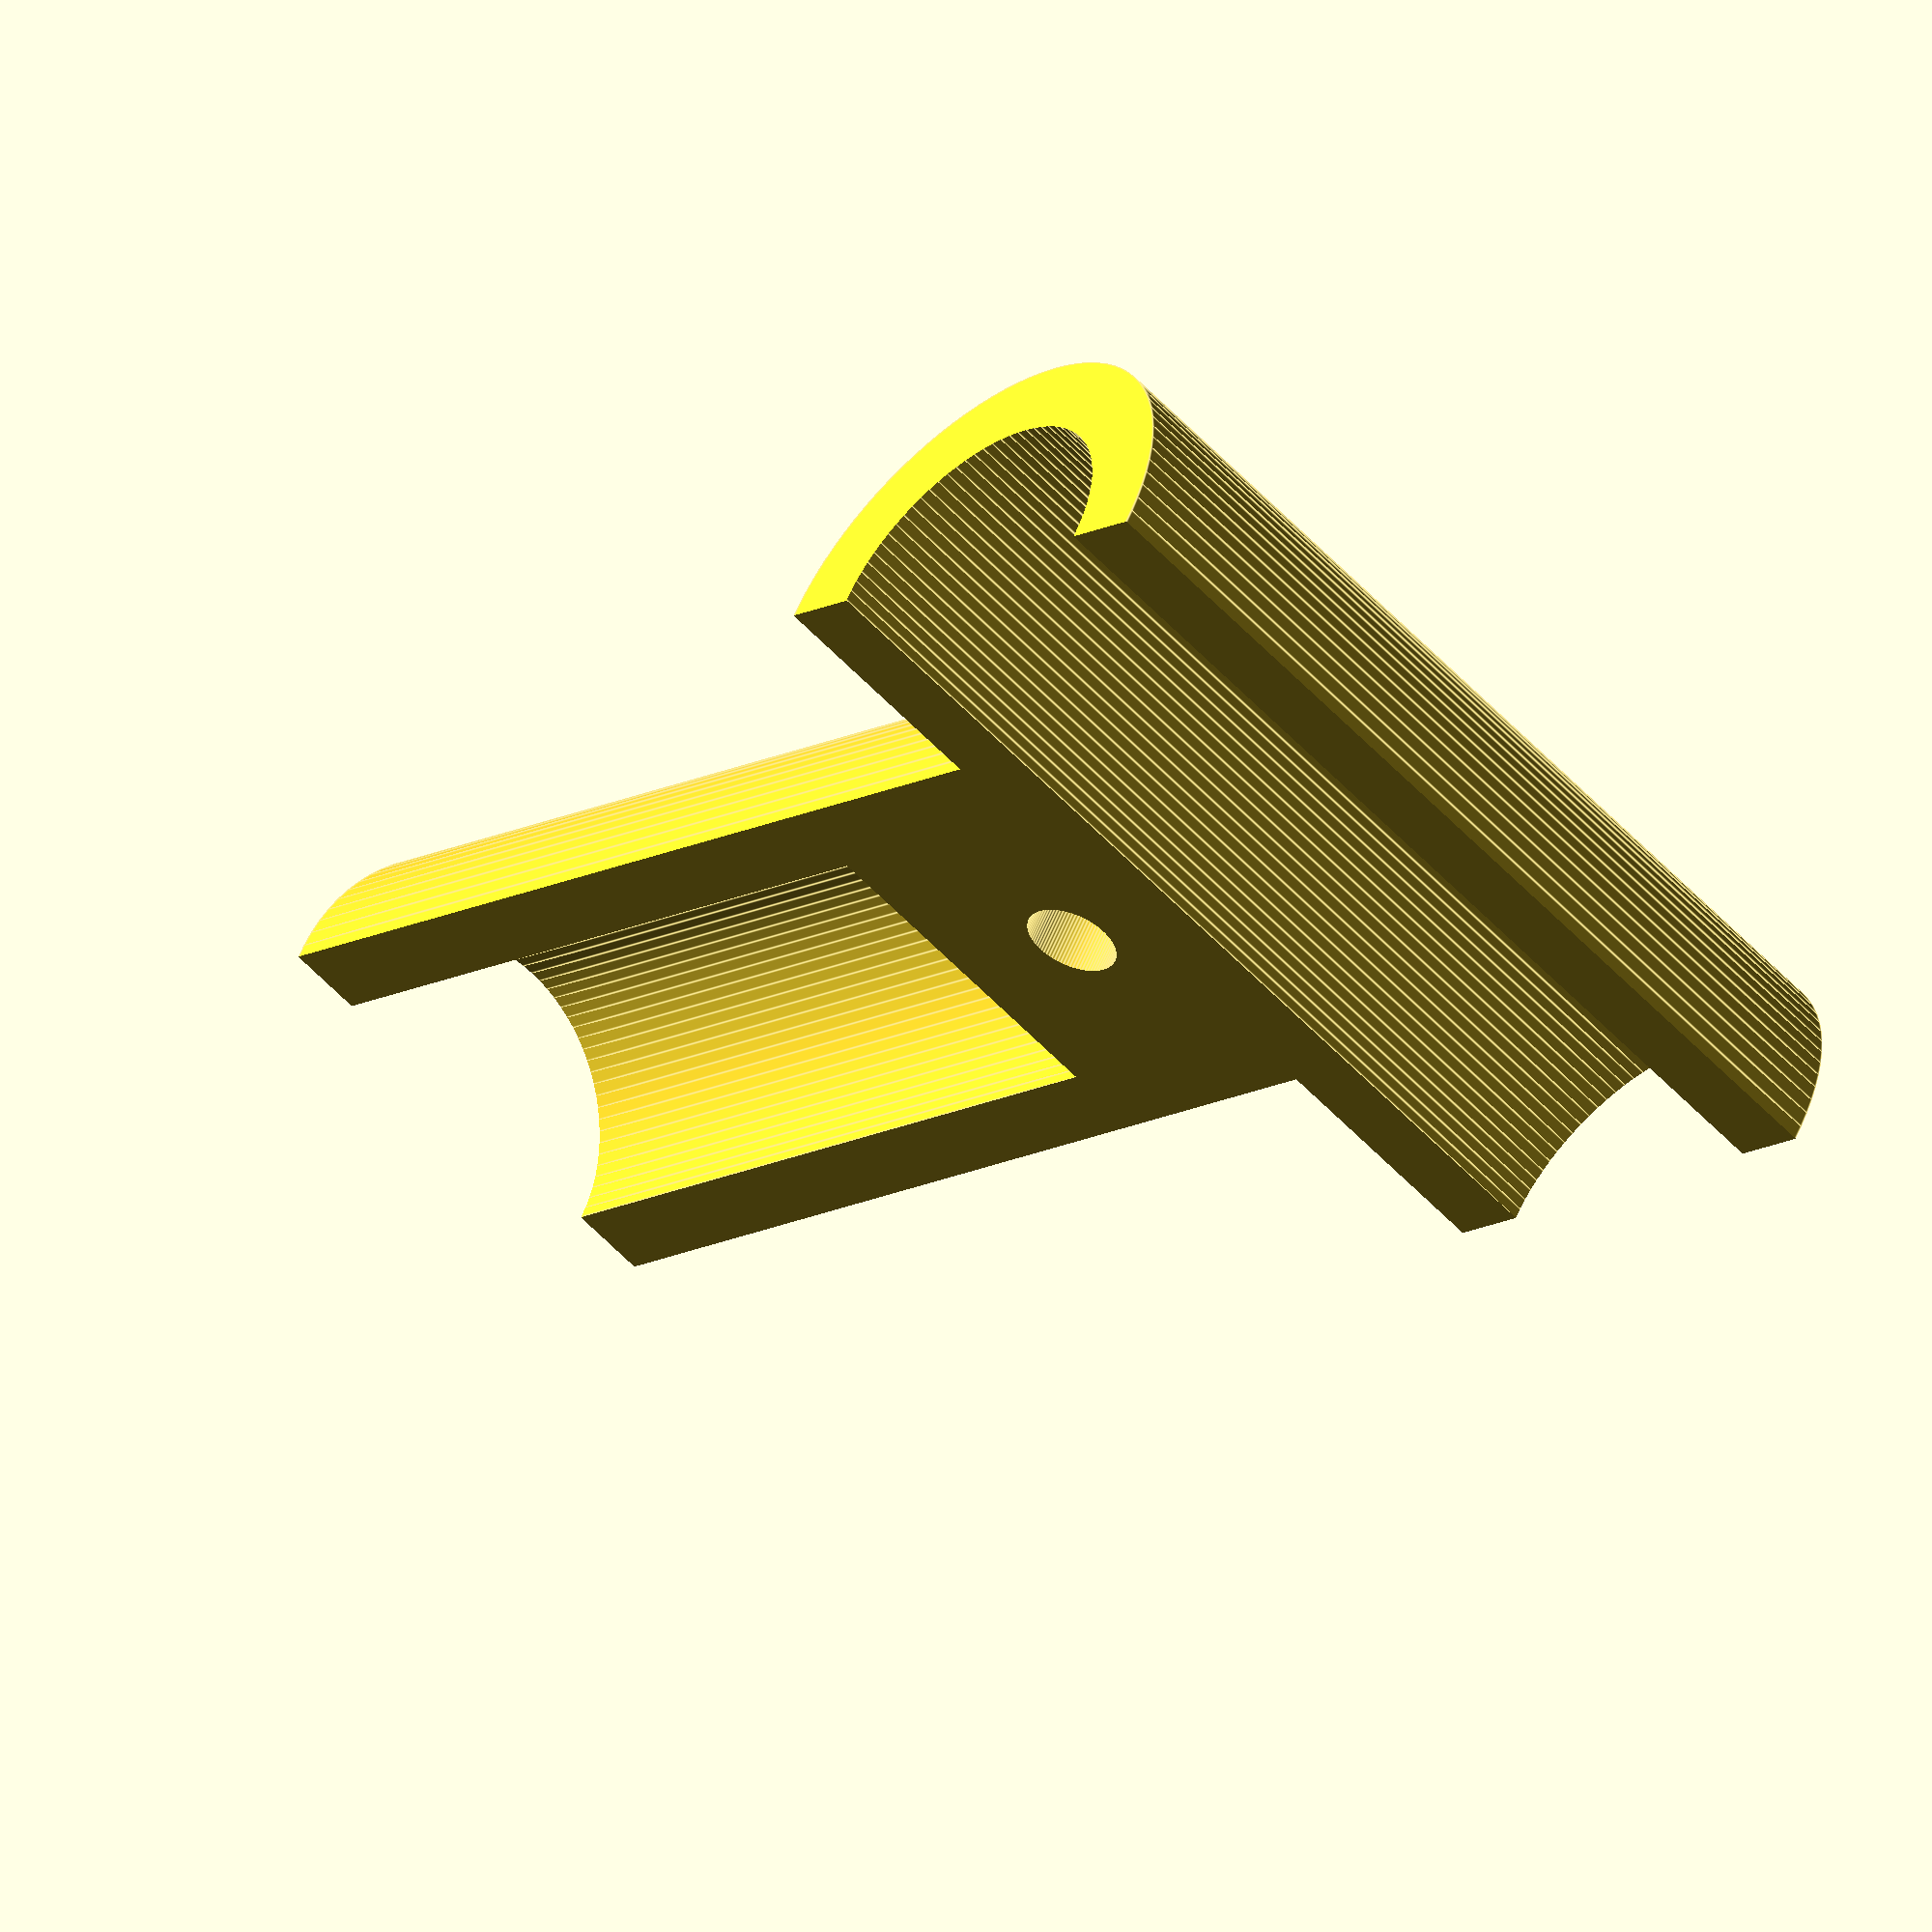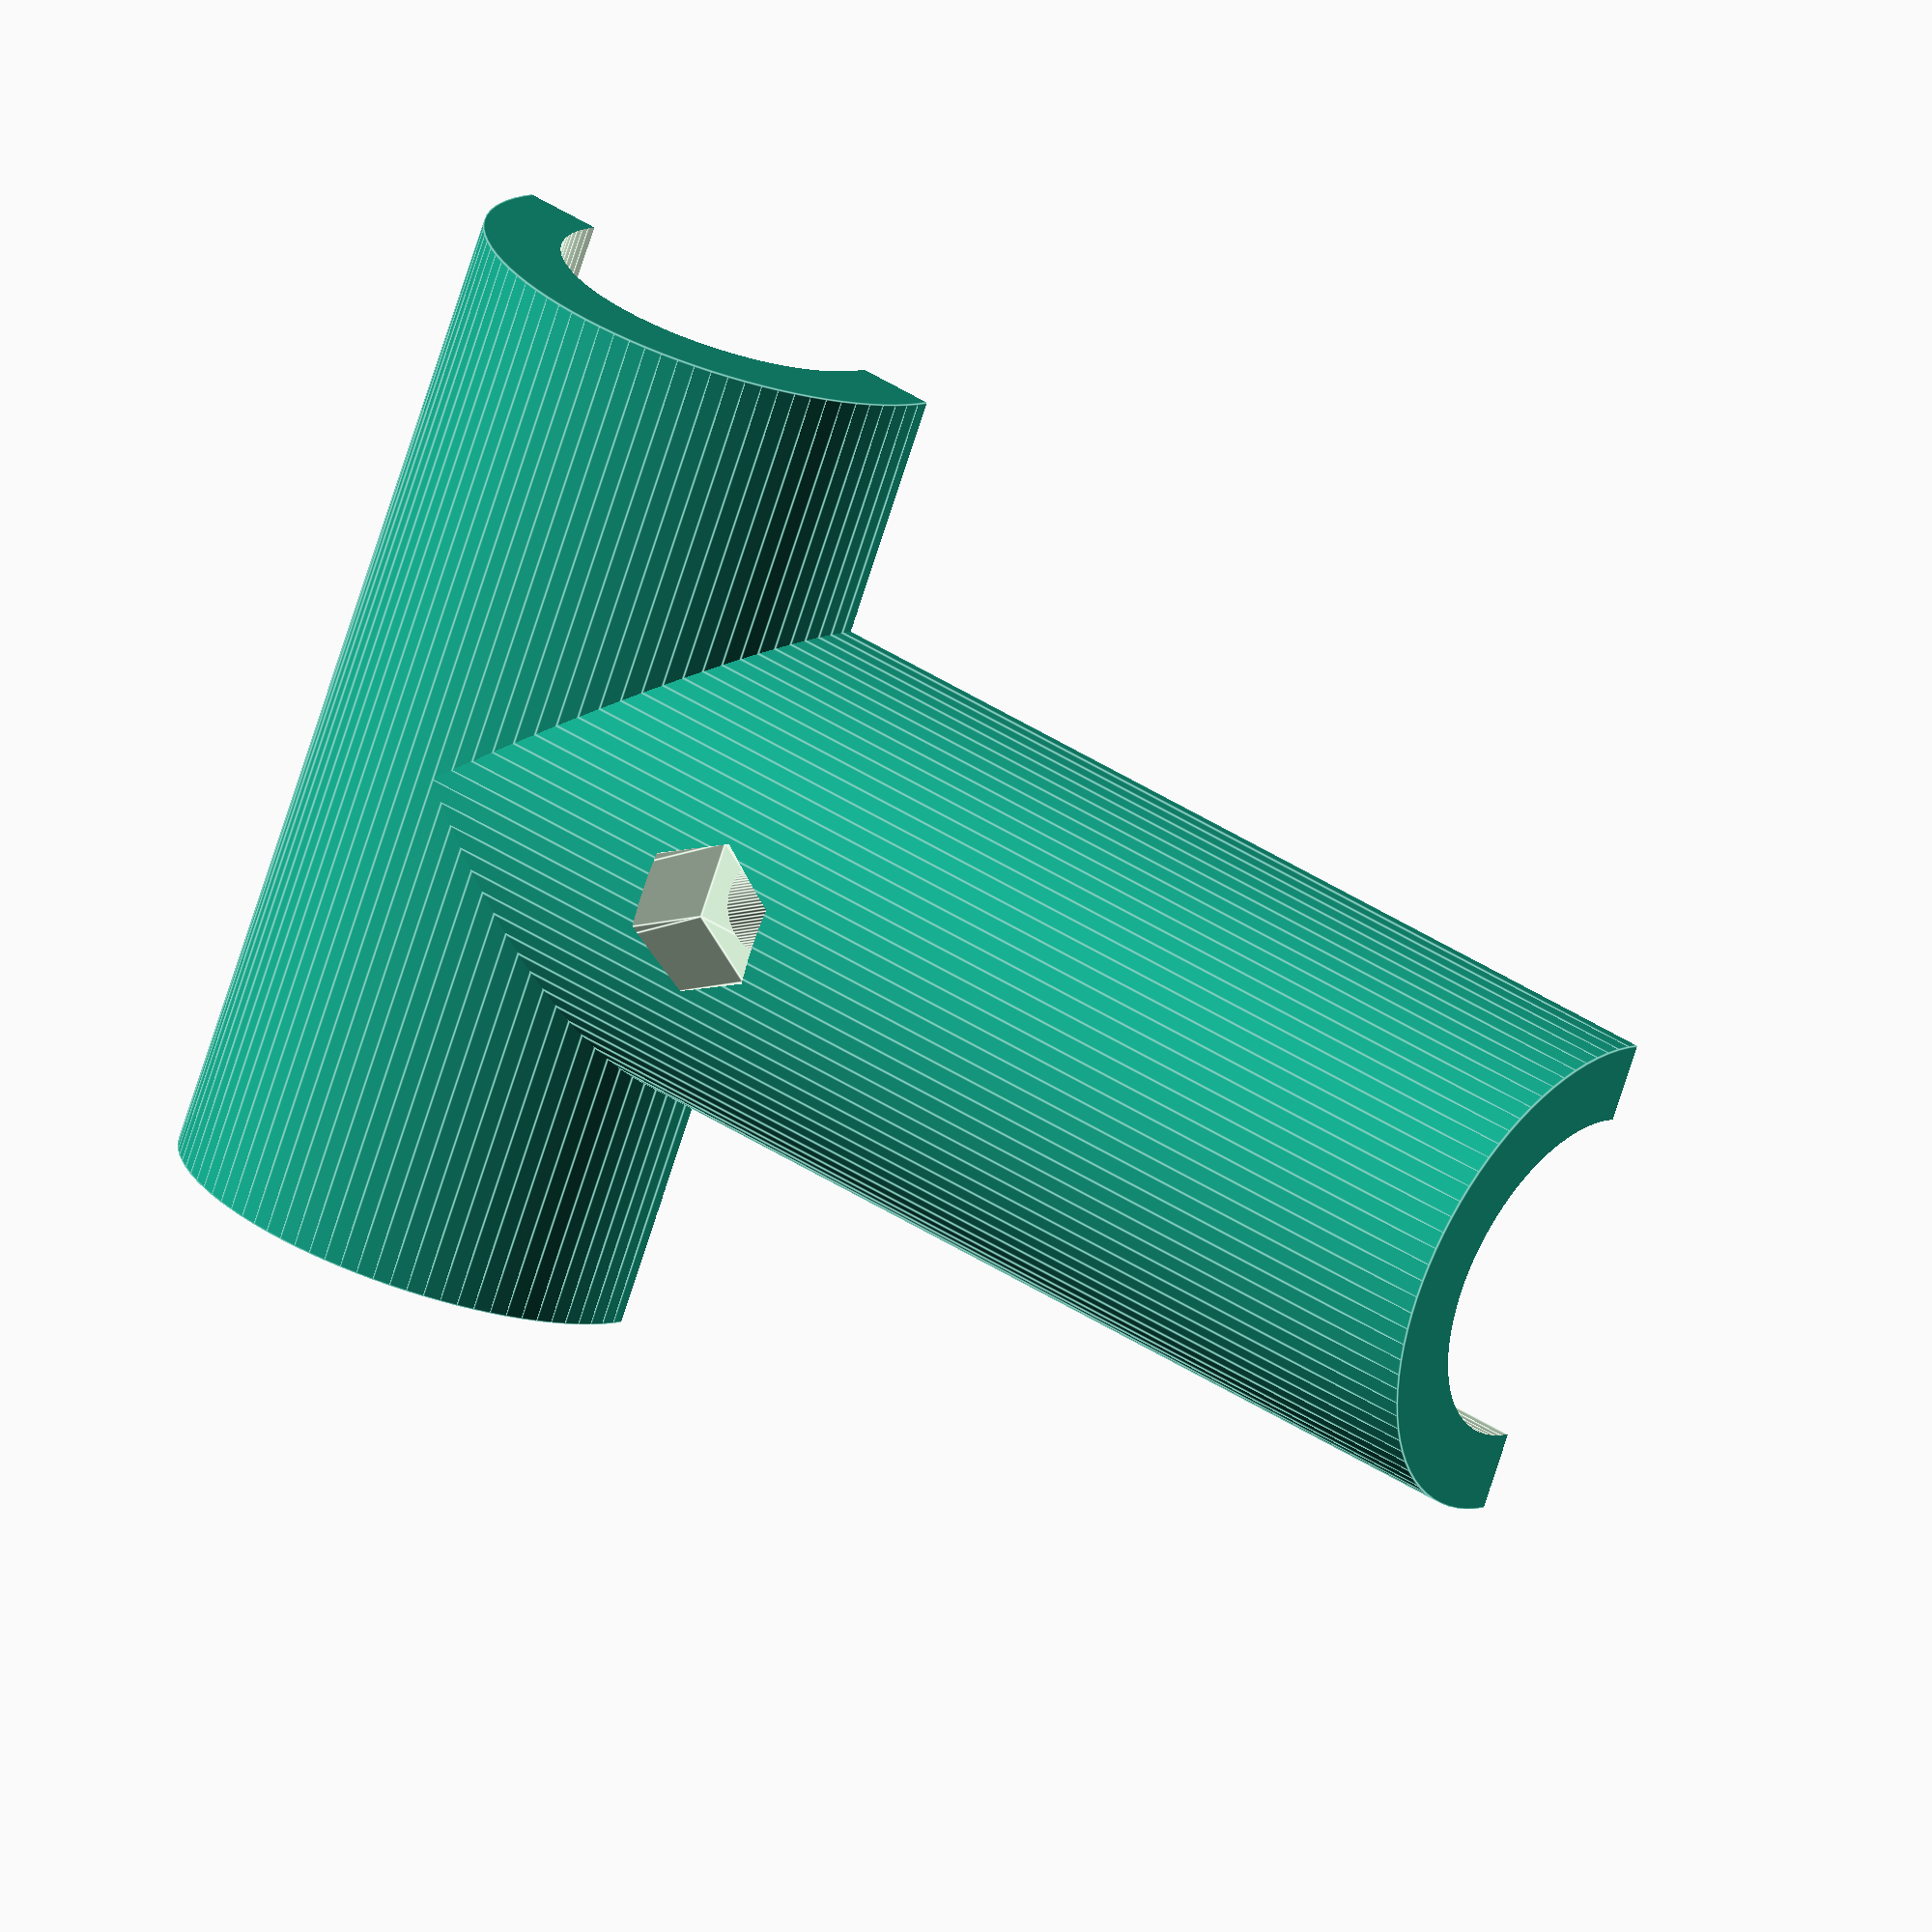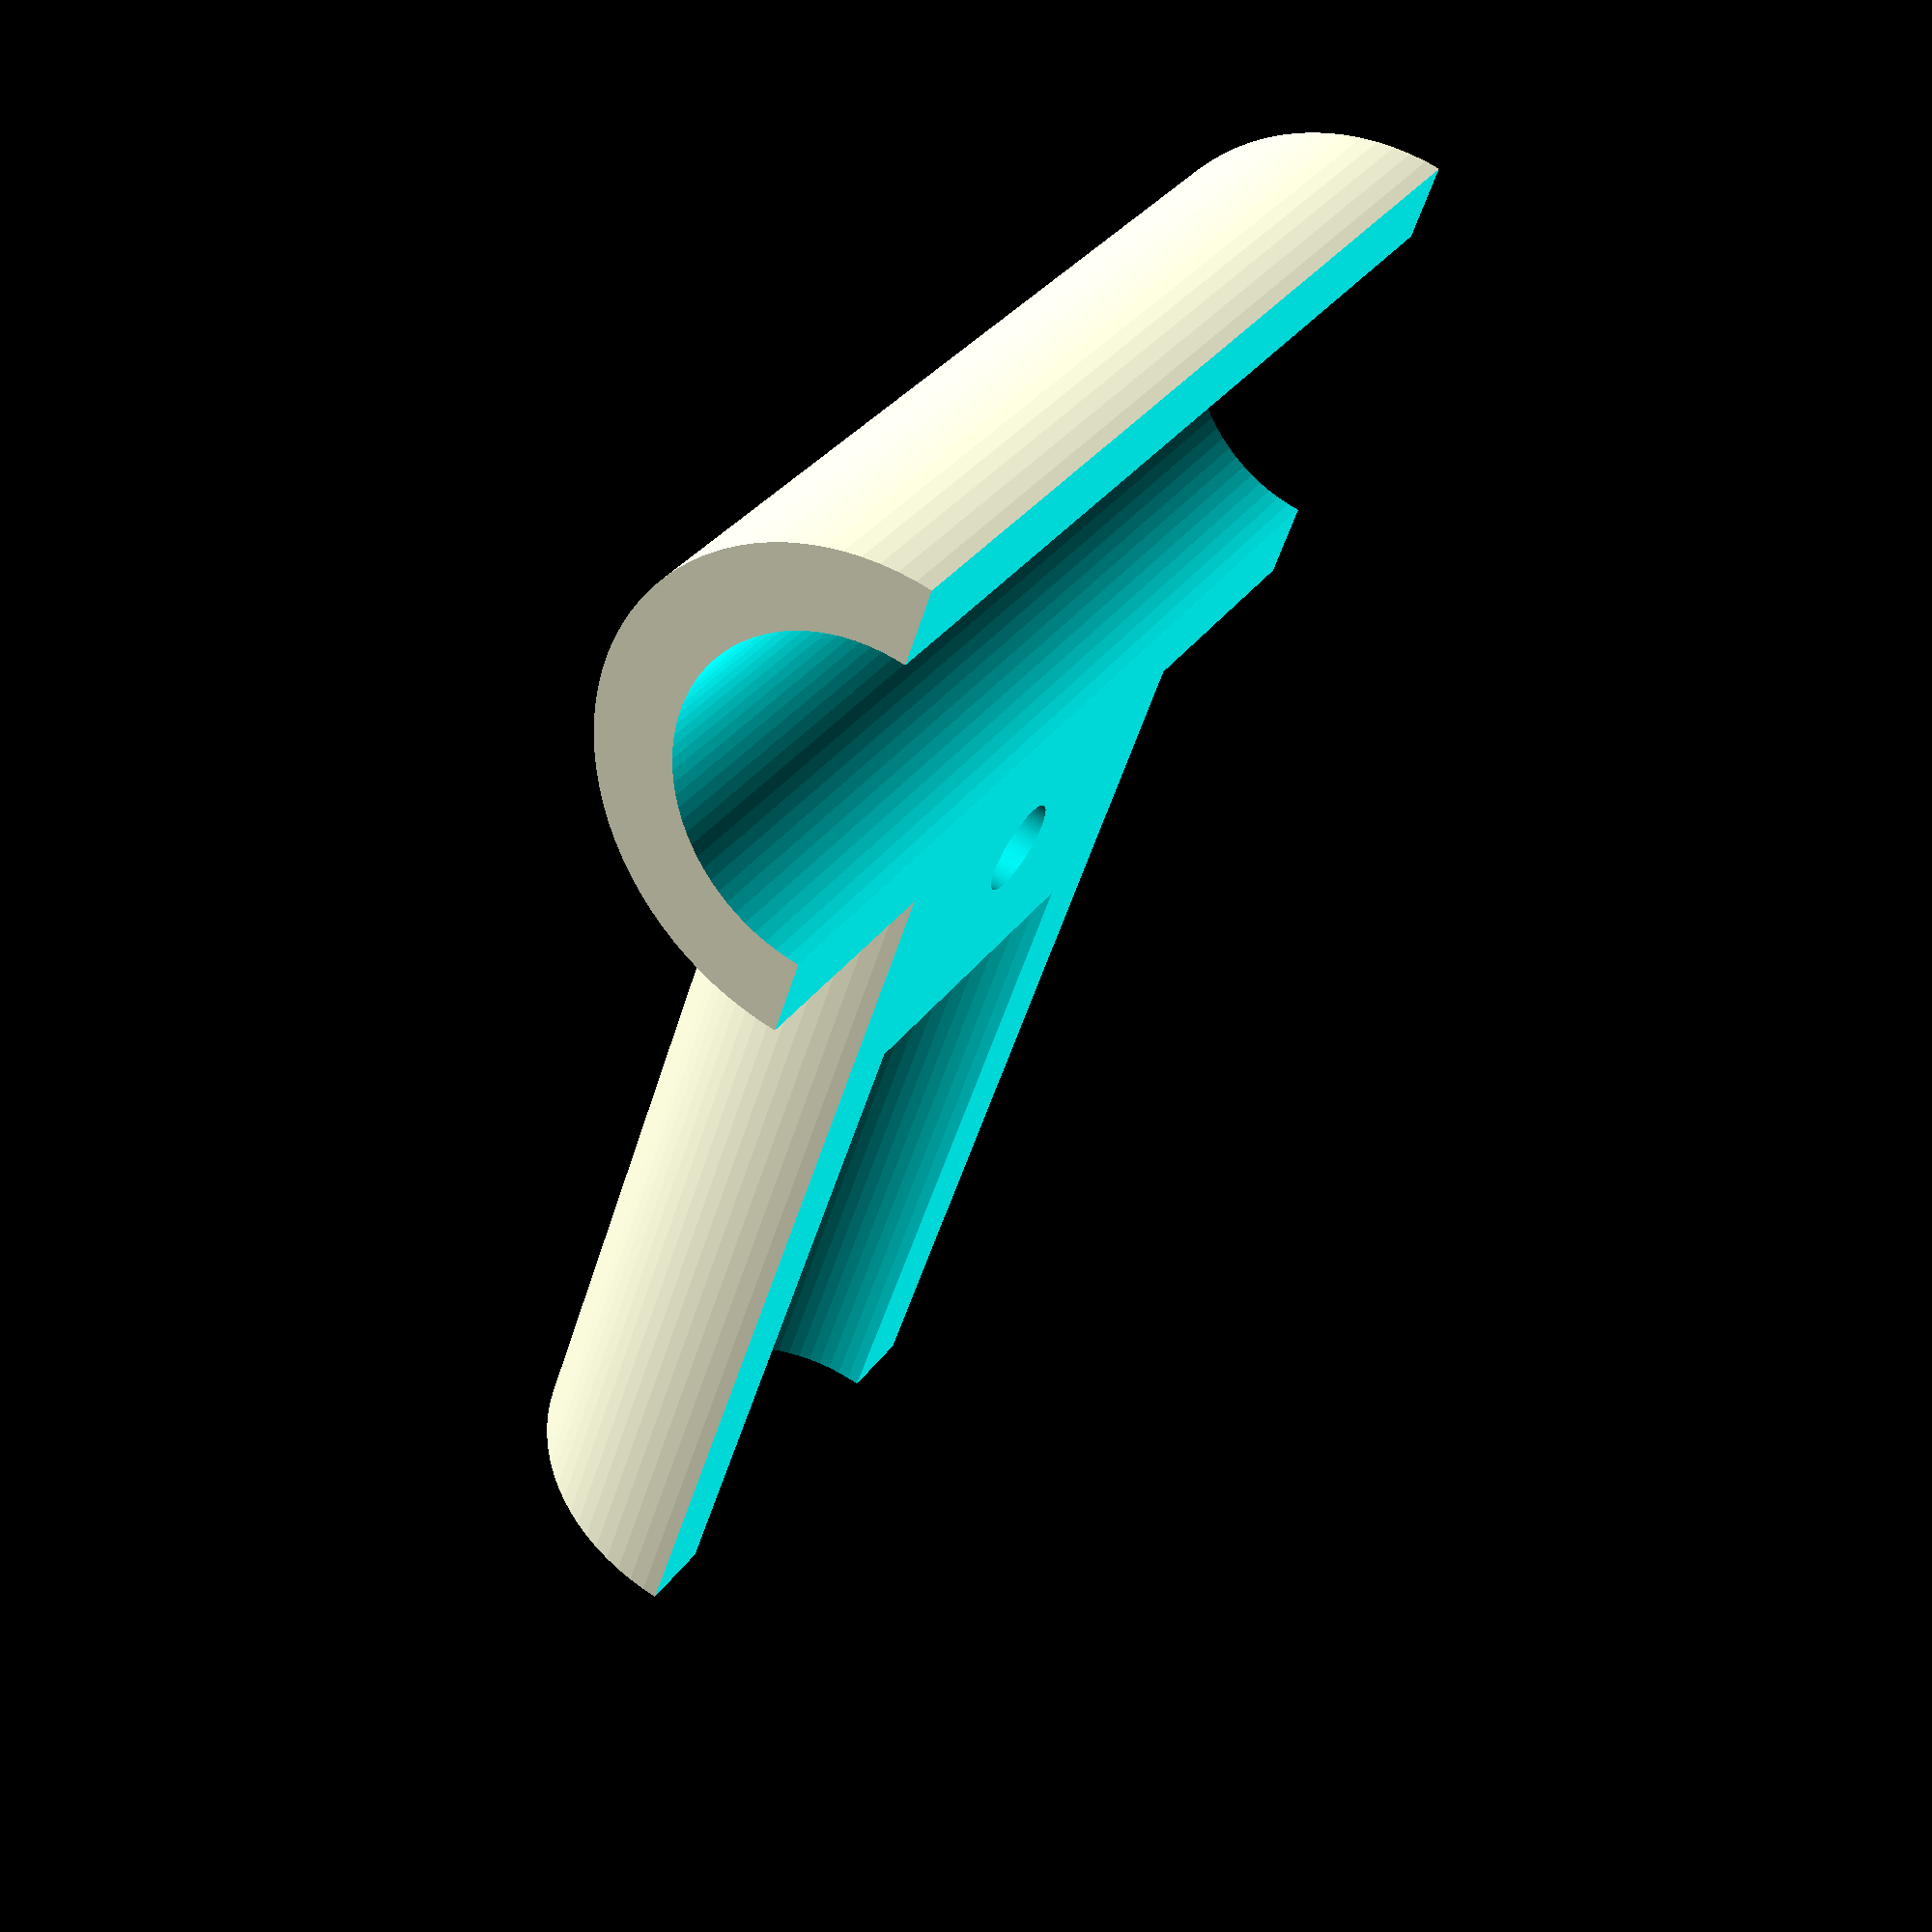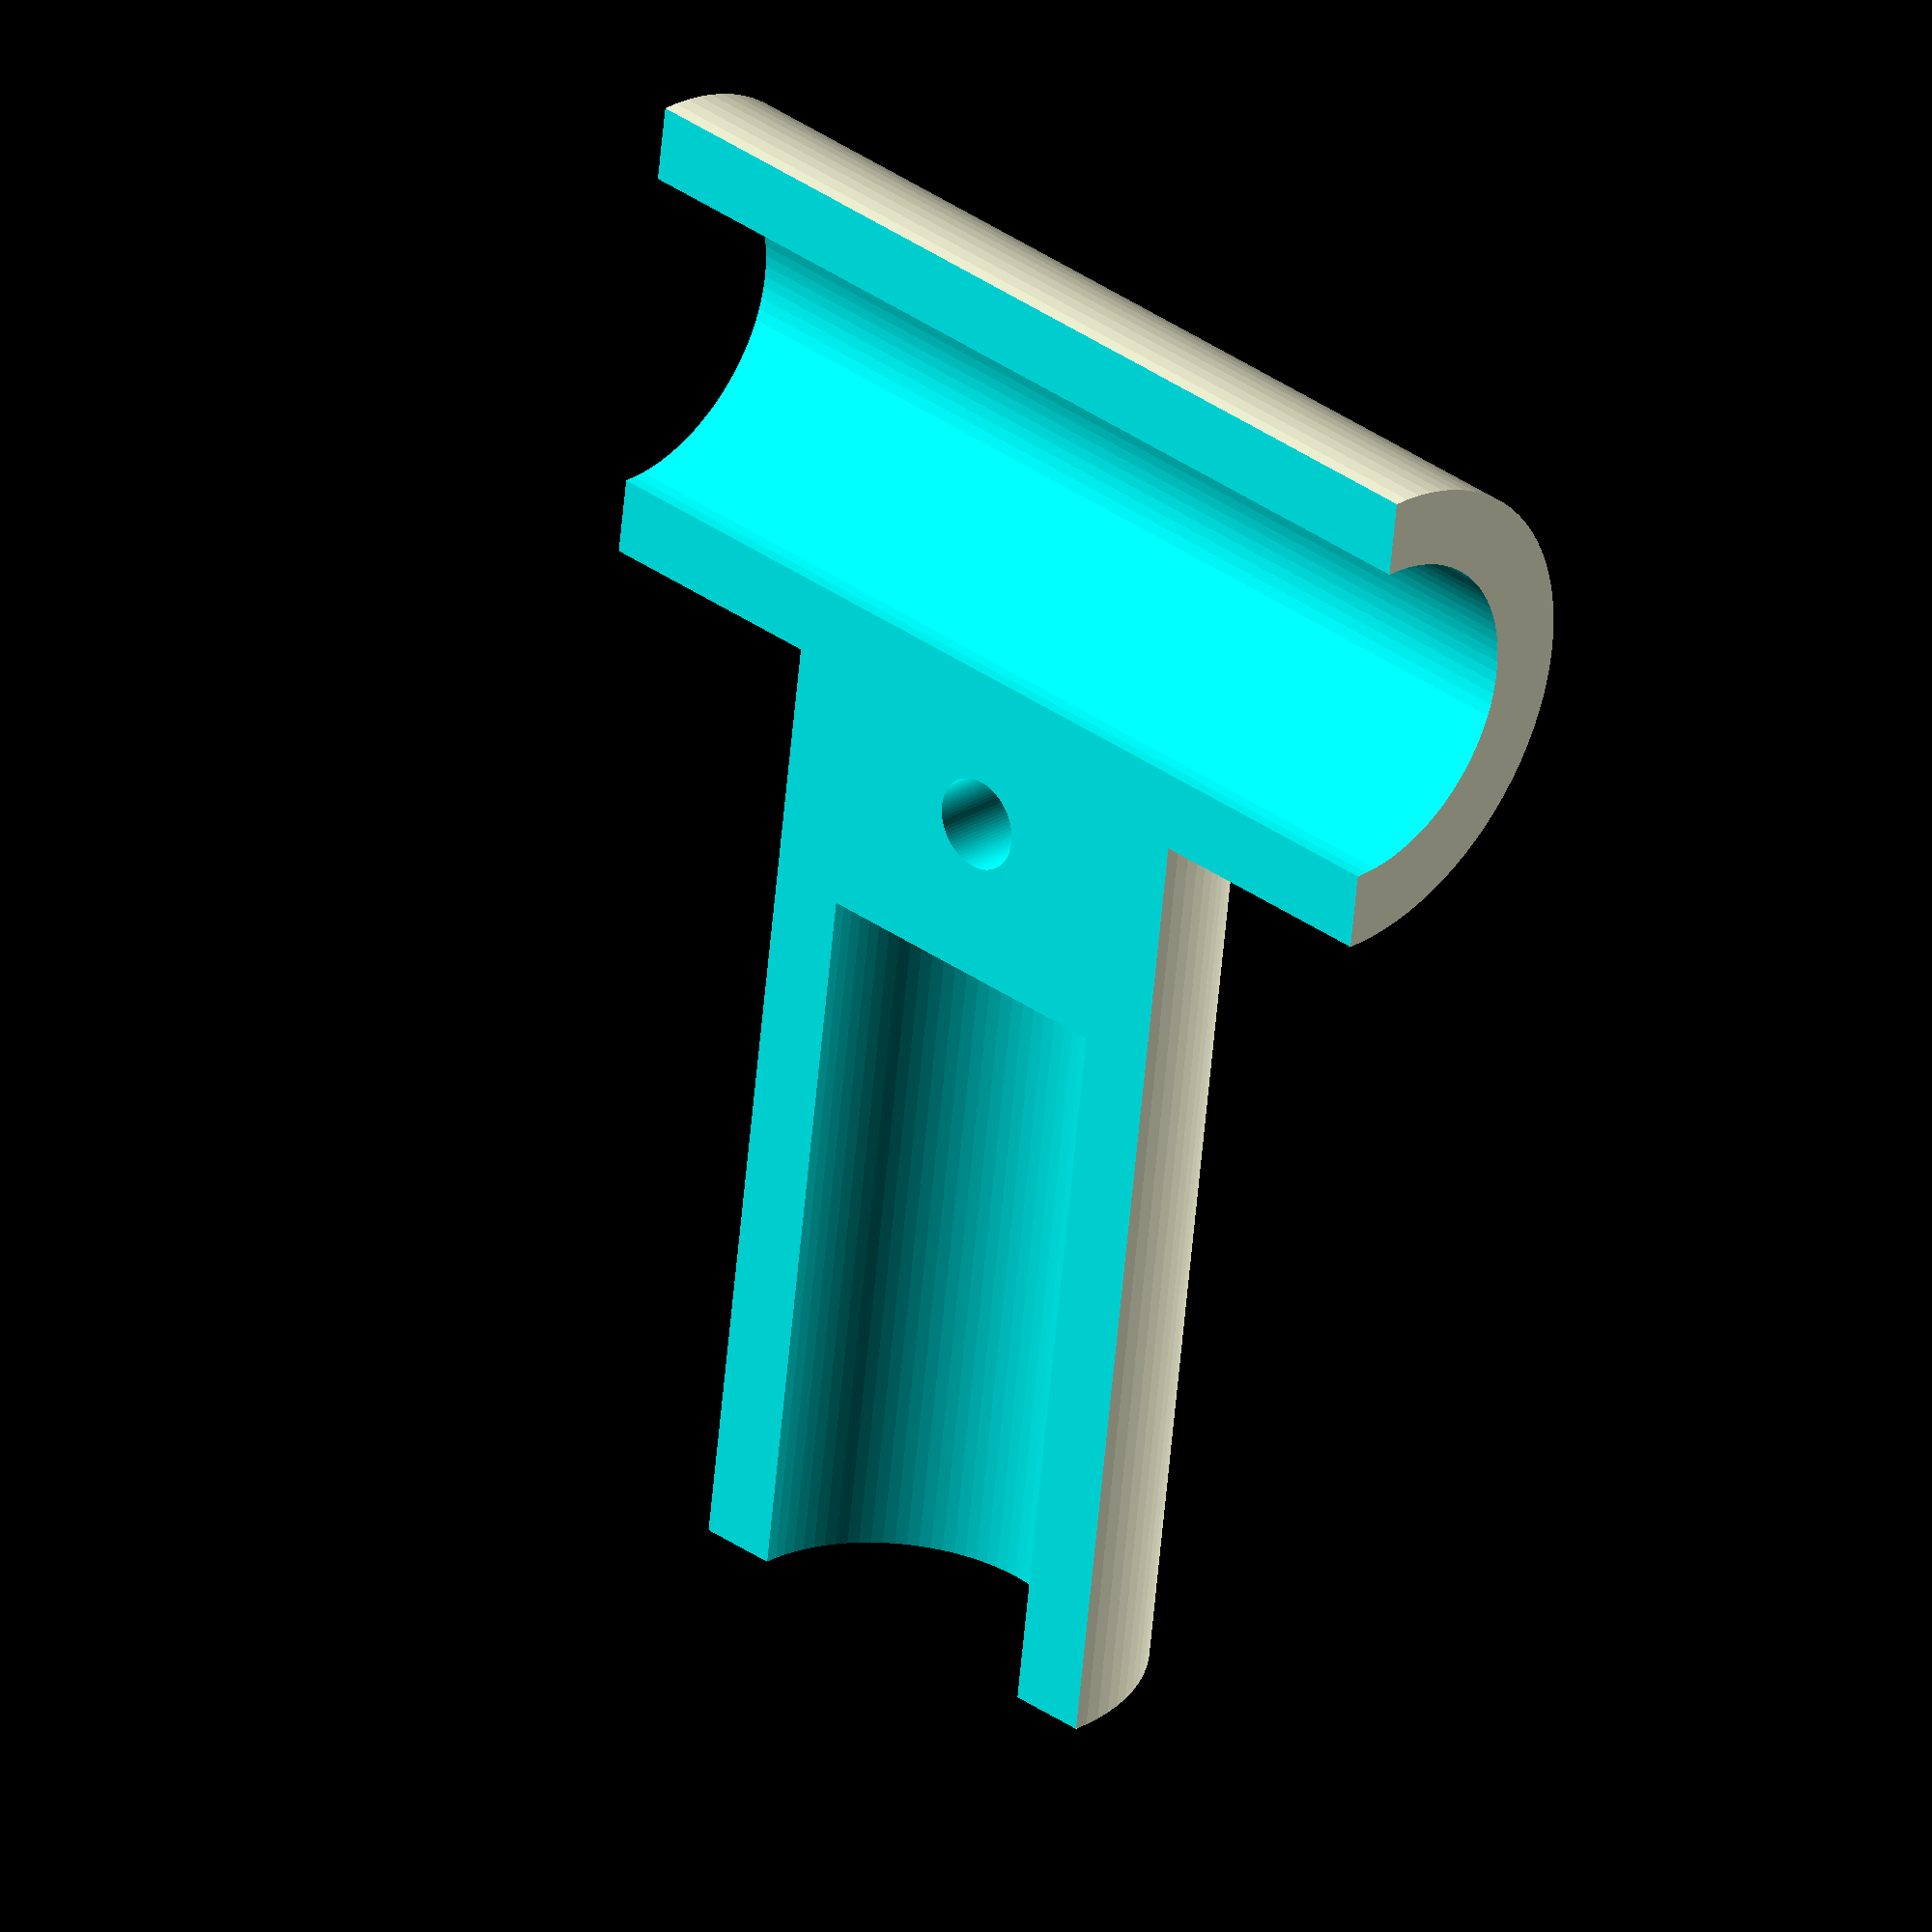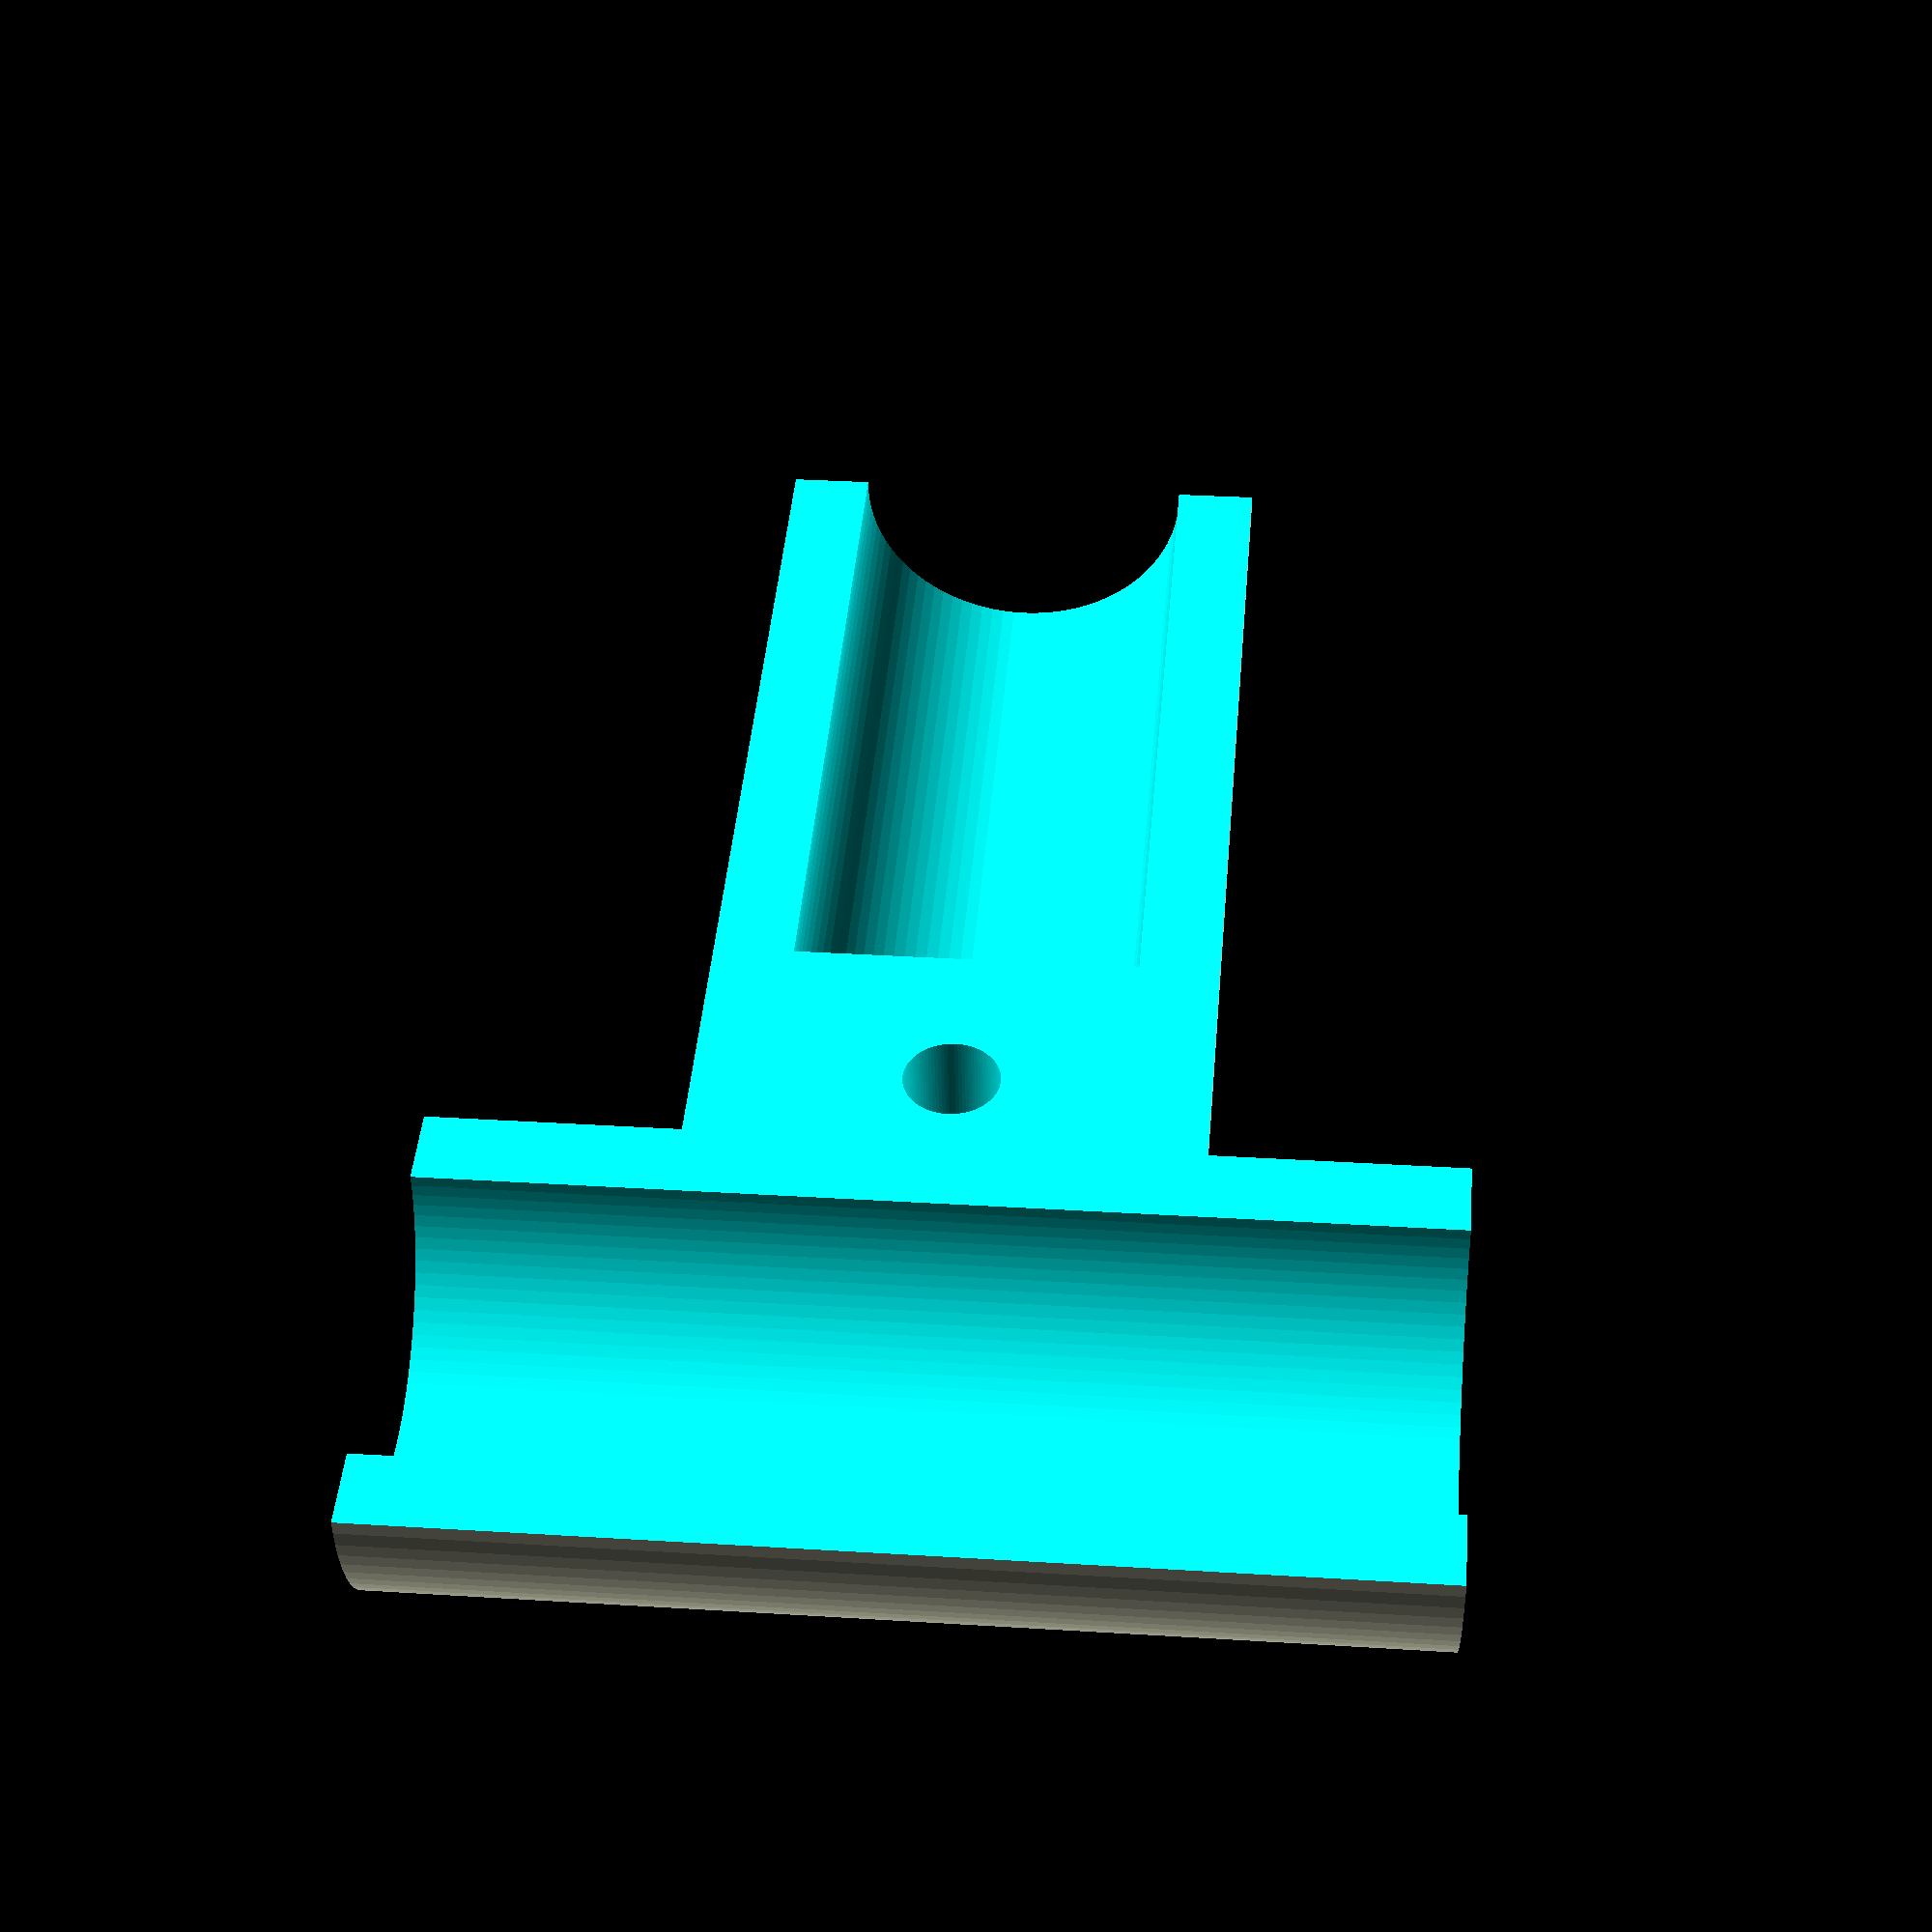
<openscad>
$fa=4; // default minimum facet angle is now 0.5
$fs=0.05; // default minimum facet size is now 0.05 mm

tolerance = .1;

clampGap = .25;
pipeRad = 6.75 + tolerance;
insertDepth = 30;
totalLen = 40;
groundHeight = 14;
wallThickness = 3.2;
joinAreaWidth = 10;

screwHeadExtraGap = .75;
screwRad = 1.5 + 4 * tolerance;
screwHeadRad = 2.25 + screwHeadExtraGap;
nutRad = 3.1 + tolerance;

mirror([0, 1, 0]) {
  difference() {
    union() {
      cylinder(h = totalLen, r = pipeRad + wallThickness, center = true);
      rotate([90, 0, 0]) cylinder(h = totalLen + joinAreaWidth, r = pipeRad + wallThickness);
    }

    union() {
      cylinder(h = totalLen + .2, r = pipeRad, center=true);
      translate([0, insertDepth - totalLen - joinAreaWidth -.1, 0]) rotate([90, 0, 0]) cylinder(h = insertDepth + .1, r = pipeRad);
      translate([clampGap, -60, -60]) cube([20, 120, 120]);
      translate([0, -(pipeRad + (joinAreaWidth + wallThickness) / 2), 0]) {
        rotate([0, 90, 0]) cylinder(h = 50, r = screwRad, center=true);
        translate([-5, 0, 0]) rotate([0, -90, 0]) linear_extrude(50) hexagon(nutRad);
      } 
    }
  }
}

module hexagon(r = 1) {
  polygon([
    [-1 * r, 0],
    [-.5 * r, r * sqrt(3) / 2],
    [.5 * r, r * sqrt(3) / 2],
    [1 * r, 0],
    [.5 * r, r * sqrt(3) / -2],
    [-.5 * r, r * sqrt(3) / -2],
  ]);
}
</openscad>
<views>
elev=54.4 azim=60.8 roll=221.4 proj=o view=edges
elev=72.4 azim=234.7 roll=162.4 proj=o view=edges
elev=327.9 azim=161.4 roll=209.0 proj=p view=wireframe
elev=145.5 azim=7.6 roll=226.3 proj=o view=solid
elev=146.7 azim=100.7 roll=85.1 proj=p view=wireframe
</views>
